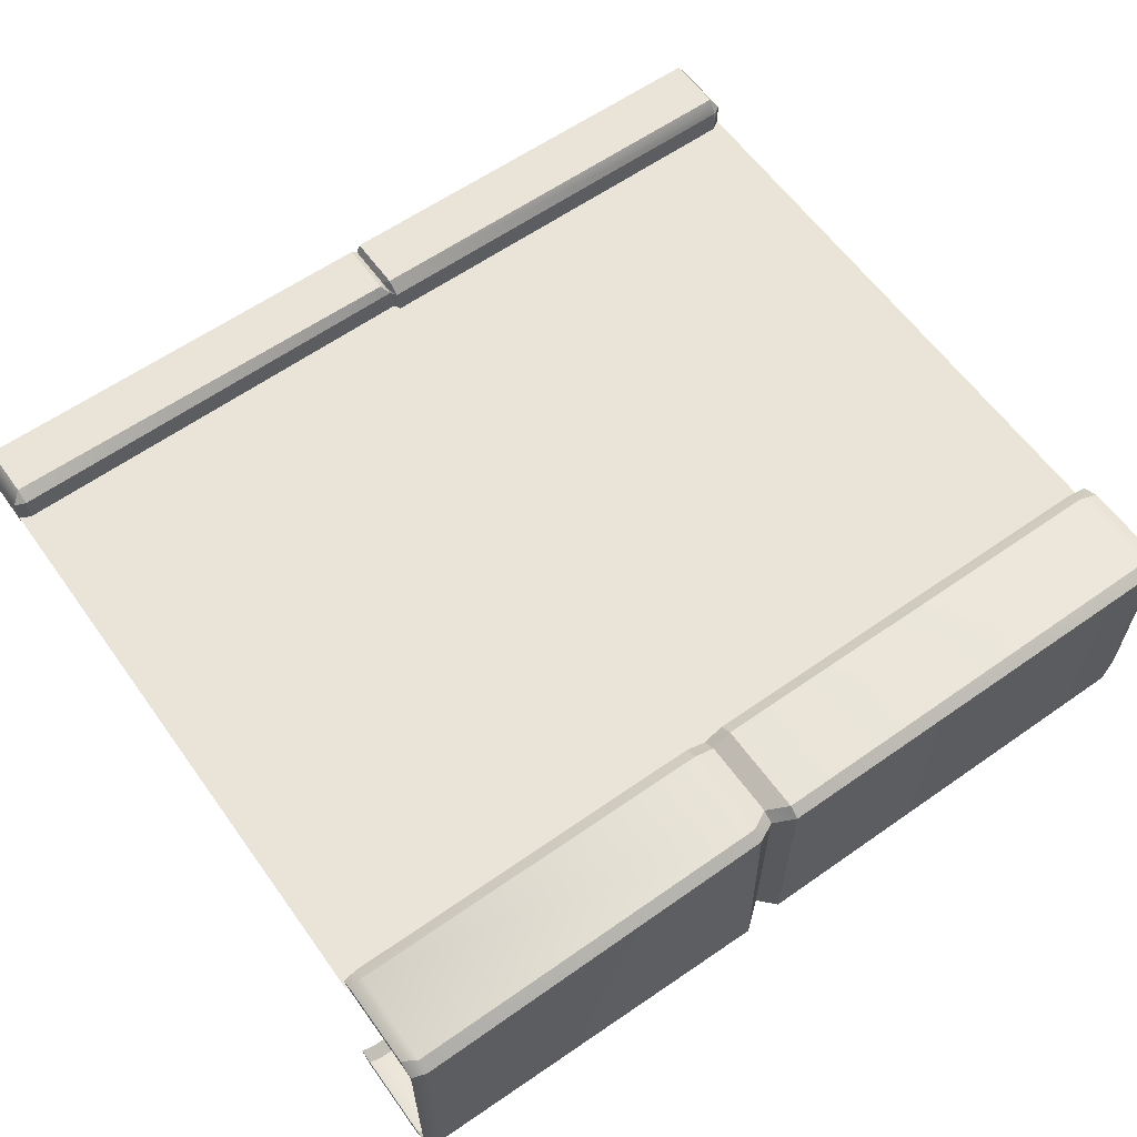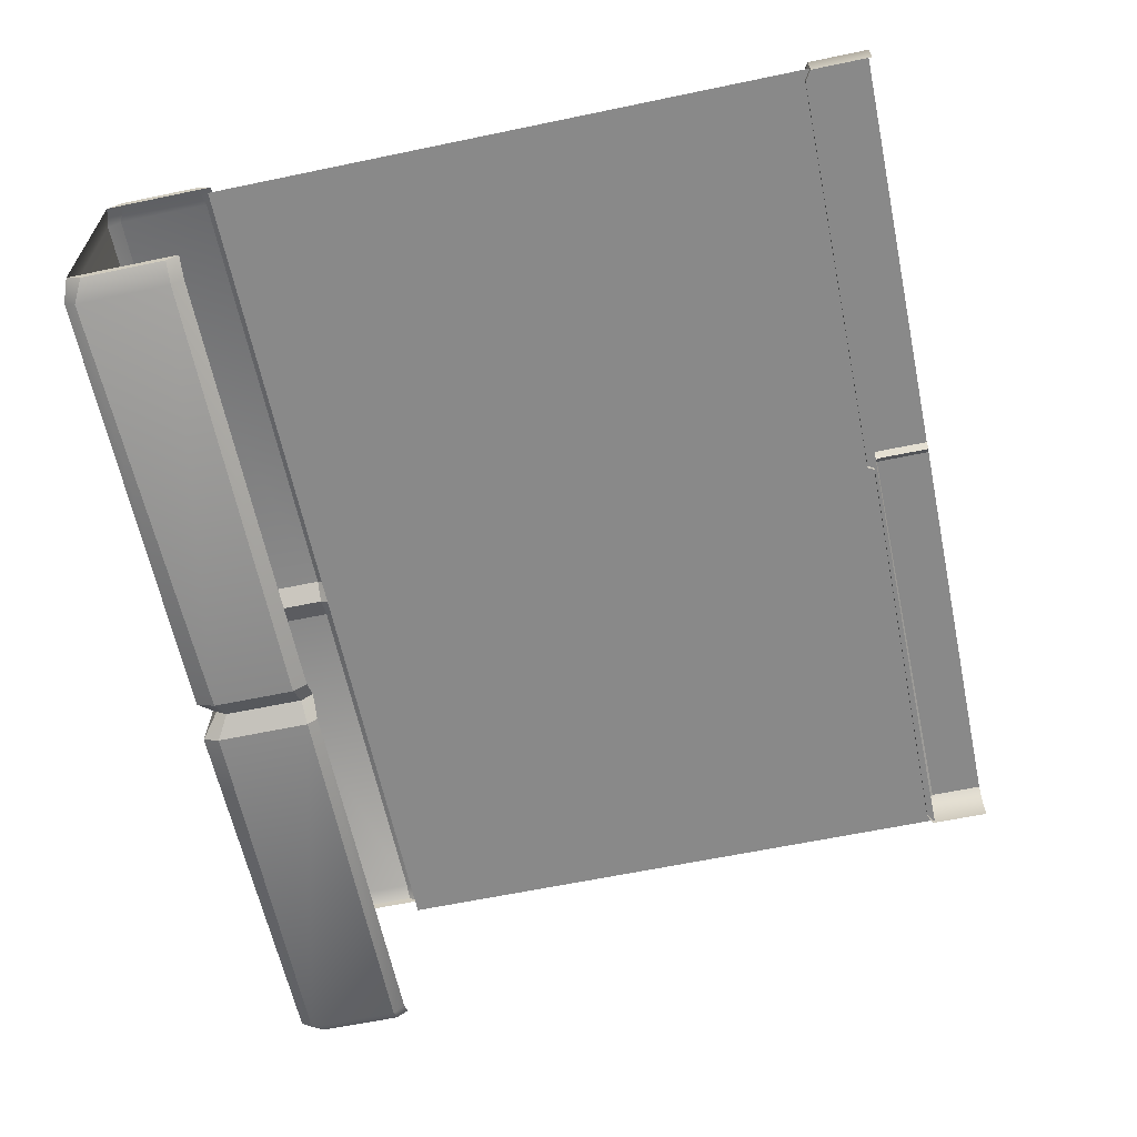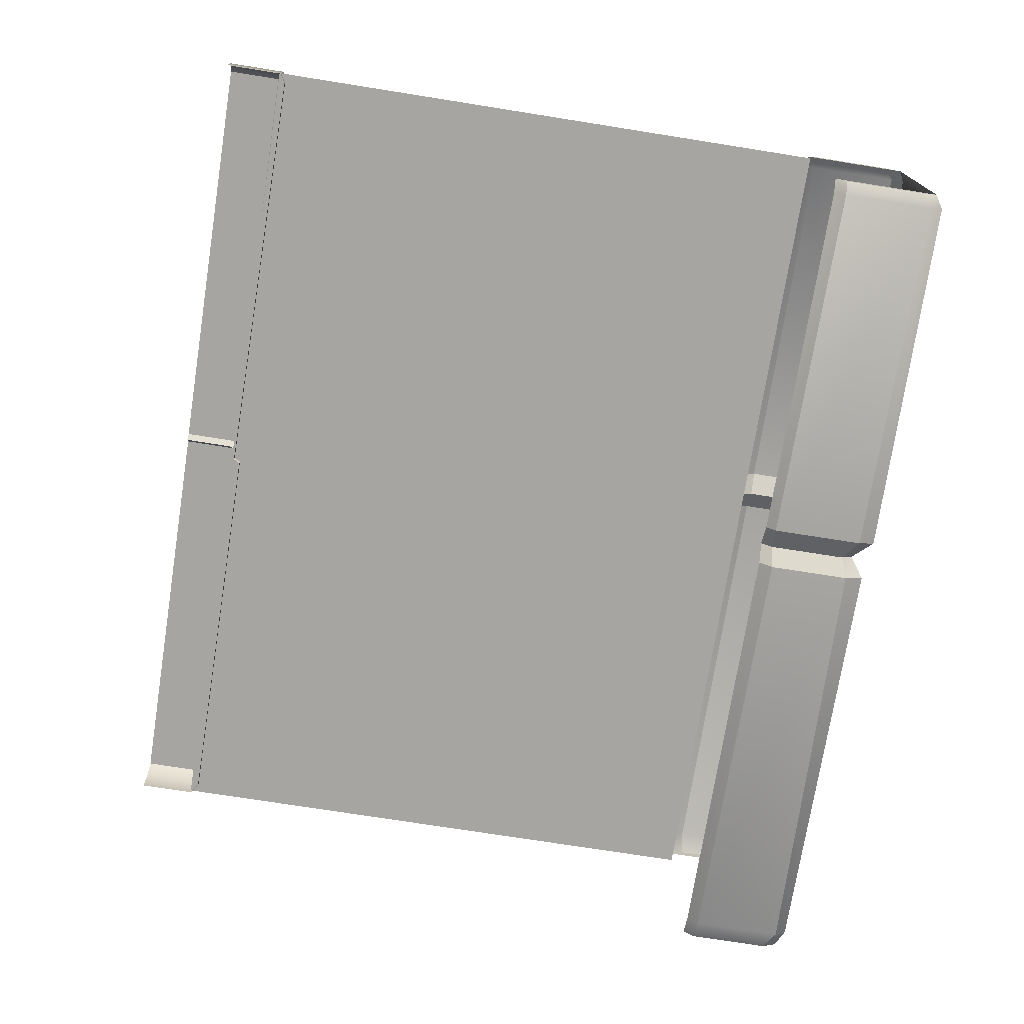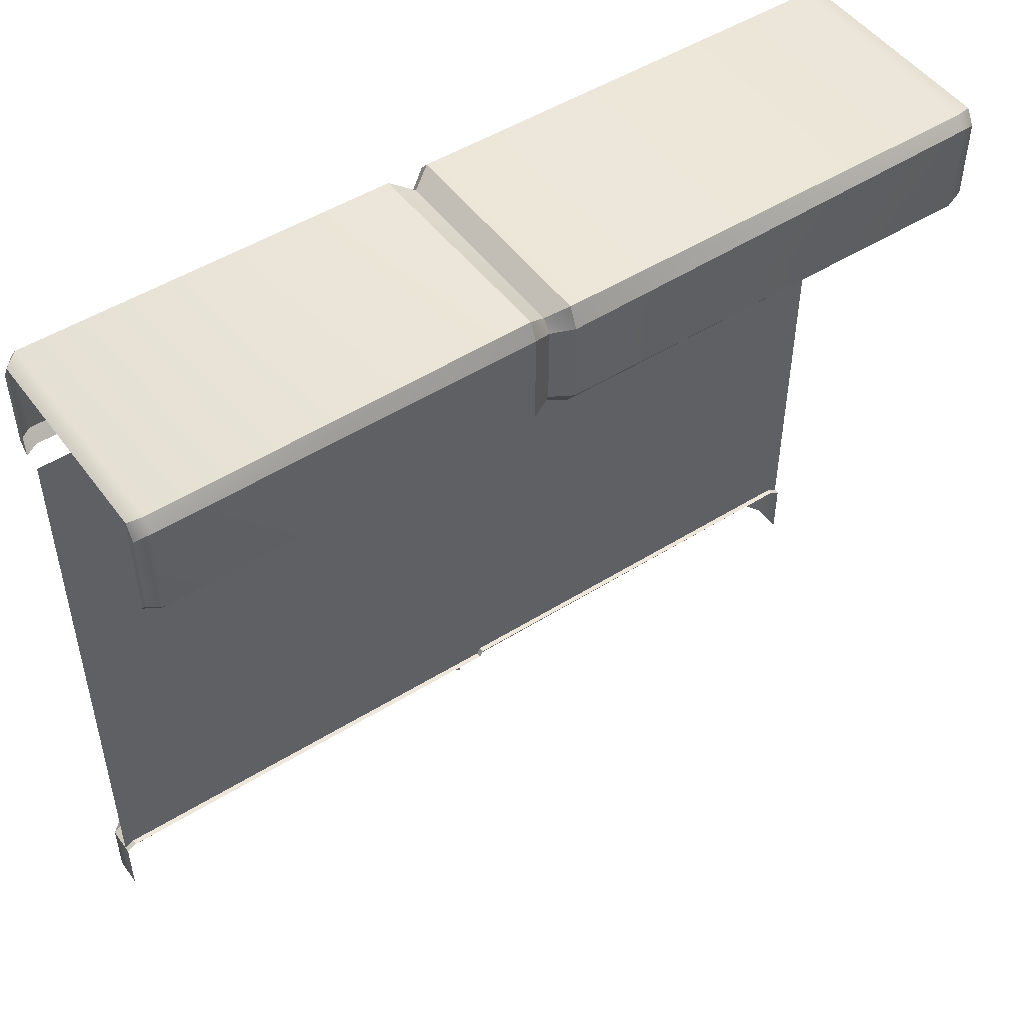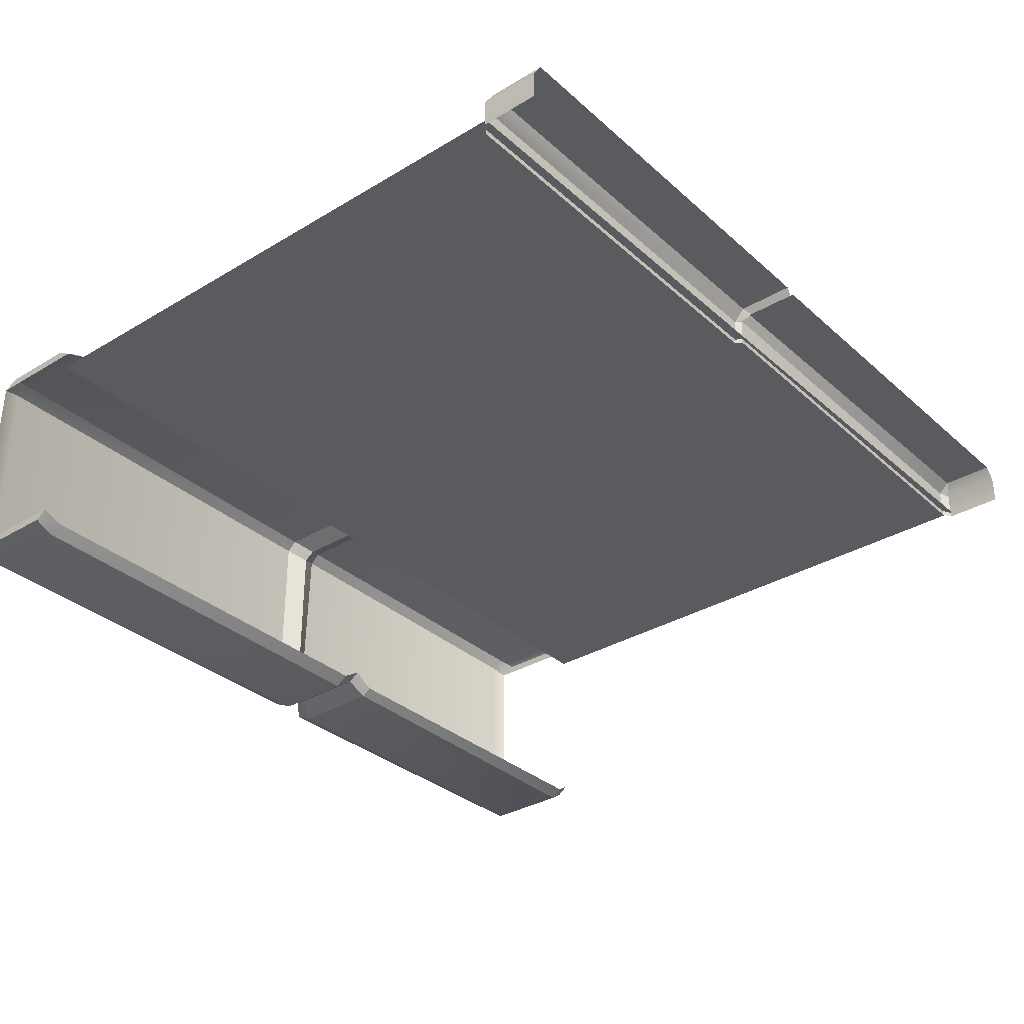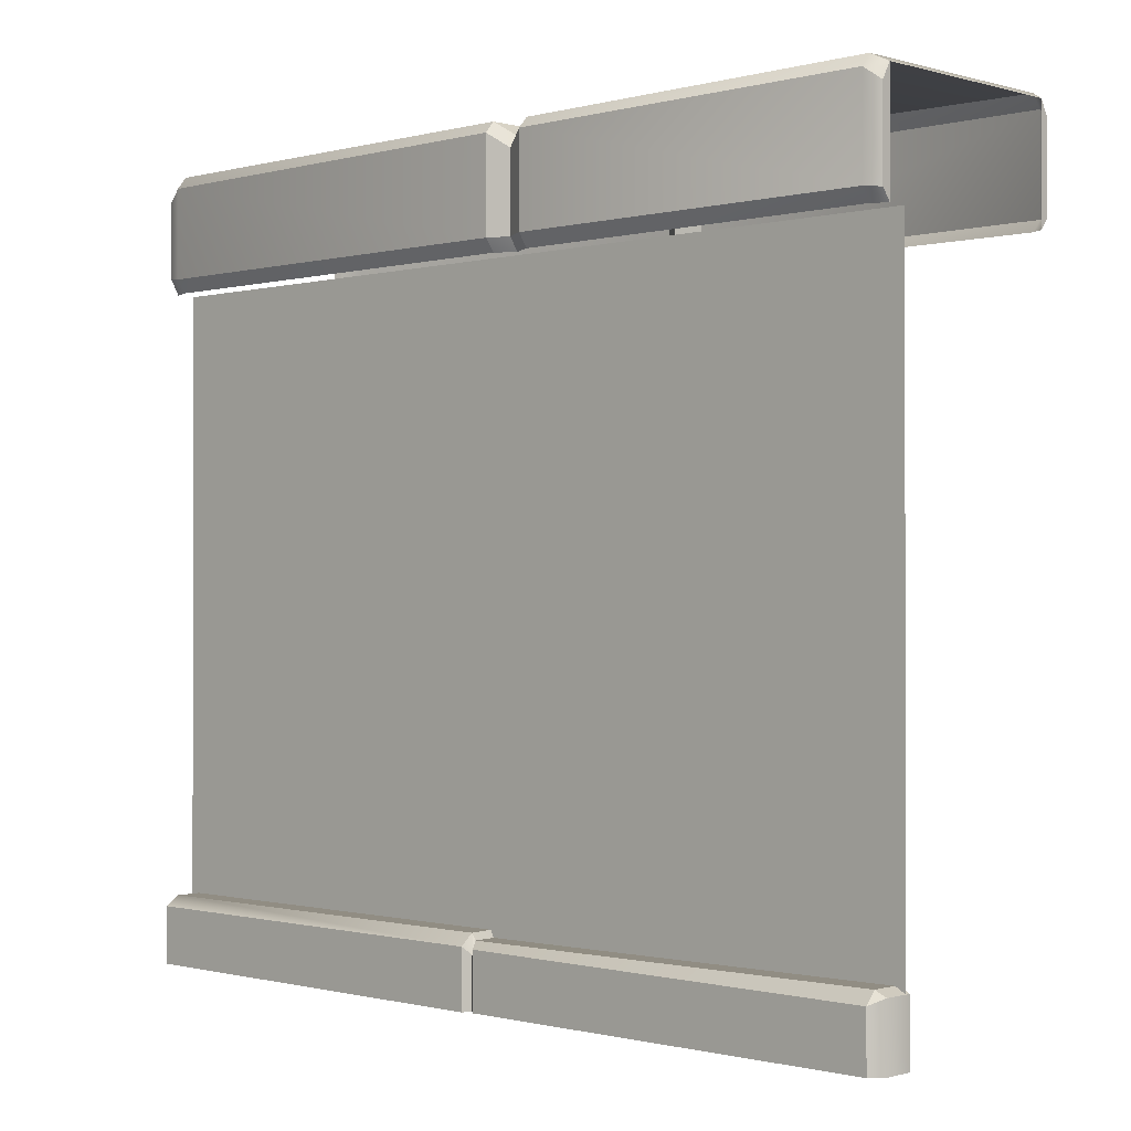
<metadata>
{"format":"obj","ext":"obj","renderer":"f3d","projection":"perspective","resolution":1024,"background":"white","views":[{"elev":60.8,"azim":144.4,"up":"+Z"},{"elev":-63.1,"azim":-78.1,"up":"+Z"},{"elev":-73.7,"azim":81.0,"up":"+Z"},{"elev":49.4,"azim":145.2,"up":"+Y"},{"elev":-32.9,"azim":-50.4,"up":"+Z"},{"elev":-0.6,"azim":44.1,"up":"+Y"}]}
</metadata>
<code>
g CH_BlockProp01_Long
v 0.0521 2.229 -0.3527
v -1.237 1.981 -0.3526
v 0.0521 1.988 -0.3527
v -1.237 2.251 -0.3526
v -1.3 2.221 -0.3275
v -1.3 1.982 -0.3275
v -1.3 1.949 0.3023
v -1.3 2.221 0.3275
v -1.3 1.994 0.3275
v -1.3 2.266 0.3023
v 1.262 2.253 0.3527
v 1.3 1.982 0.3275
v 1.262 1.985 0.3527
v 1.3 2.221 0.3275
v 0.173 2.252 0.3527
v 0.173 1.987 0.3527
v 1.3 1.949 -0.3023
v 1.3 2.221 -0.3275
v 1.3 1.982 -0.3275
v 1.3 2.266 -0.3023
v -1.237 2.252 0.3527
v -1.3 2.266 0.3023
v -1.237 2.287 0.3255
v -1.3 2.221 0.3275
v 0.0521 2.255 0.3527
v 0.0521 2.287 0.3255
v 0.0521 1.985 0.3527
v -1.237 2.252 0.3527
v 0.0521 2.255 0.3527
v -1.237 1.986 0.3527
v -1.3 2.221 0.3275
v -1.3 1.994 0.3275
v 1.262 2.251 -0.3527
v 0.173 2.3 -0.3255
v 0.173 2.25 -0.3478
v 1.262 2.287 -0.3255
v 1.3 2.266 -0.3023
v 1.3 2.221 -0.3275
v 0.173 2.283 0.3255
v 1.262 2.287 -0.3255
v 1.262 2.287 0.3255
v 0.173 2.3 -0.3255
v 1.3 2.266 0.3023
v 1.3 2.266 -0.3023
v -1.3 2.266 -0.3023
v -1.237 2.251 -0.3526
v -1.237 2.287 -0.3255
v -1.3 2.221 -0.3275
v 0.0521 2.287 -0.3255
v 0.0521 2.229 -0.3527
v -1.3 2.266 0.3023
v -1.237 2.287 -0.3255
v -1.237 2.287 0.3255
v -1.3 2.266 -0.3023
v 0.0521 2.287 -0.3255
v 0.0521 2.287 0.3255
v 1.3 2.266 0.3023
v 1.262 2.253 0.3527
v 1.262 2.287 0.3255
v 1.3 2.221 0.3275
v 0.173 2.283 0.3255
v 0.173 2.252 0.3527
v -1.3 1.949 0.3023
v -1.237 1.986 0.3527
v -1.237 1.949 0.3255
v -1.3 1.994 0.3275
v 0.0521 1.949 0.3255
v 0.0521 1.985 0.3527
v 0.0521 1.988 -0.3527
v -1.237 1.949 -0.3255
v 0.0521 1.949 -0.3255
v -1.237 1.981 -0.3526
v -1.3 1.949 -0.3023
v -1.3 1.982 -0.3275
v 1.3 1.949 -0.3023
v 1.262 1.982 -0.3527
v 1.262 1.949 -0.3255
v 1.3 1.982 -0.3275
v 0.173 1.949 -0.3255
v 0.173 1.976 -0.3478
v 0.173 1.949 0.3255
v 1.262 1.985 0.3527
v 1.262 1.949 0.3255
v 0.173 1.987 0.3527
v 1.3 1.949 0.3023
v 1.3 1.982 0.3275
v -1.3 1.949 -0.3023
v -1.3 2.221 -0.3275
v -1.3 2.266 -0.3023
v -1.3 1.982 -0.3275
v 1.3 1.982 0.3275
v 1.3 2.266 0.3023
v 1.3 1.949 0.3023
v 1.3 2.221 0.3275
v 0.1078 2.214 0.3193
v 0.173 1.987 0.3527
v 0.1078 1.986 0.3193
v 0.173 2.252 0.3527
v 0.1078 2.247 -0.2893
v 0.0521 2.229 -0.3527
v 0.1078 2.212 -0.3142
v 0.0521 2.287 -0.3255
v 0.1078 2.247 0.2944
v 0.0521 2.287 -0.3255
v 0.1078 2.247 -0.2893
v 0.0521 2.287 0.3255
v 0.1078 1.982 -0.3142
v 0.173 2.25 -0.3478
v 0.1078 2.212 -0.3142
v 0.173 1.976 -0.3478
v 0.1078 2.247 0.2944
v 0.173 2.252 0.3527
v 0.1078 2.214 0.3193
v 0.173 2.283 0.3255
v 0.1078 1.949 -0.2893
v 0.173 1.976 -0.3478
v 0.1078 1.982 -0.3142
v 0.173 1.949 -0.3255
v 0.1078 1.949 0.2944
v 0.0521 1.985 0.3527
v 0.1078 1.986 0.3193
v 0.0521 1.949 0.3255
v 0.0521 2.255 0.3527
v 0.1078 1.986 0.3193
v 0.0521 1.985 0.3527
v 0.1078 2.214 0.3193
v 0.0521 1.988 -0.3527
v 0.1078 2.212 -0.3142
v 0.0521 2.229 -0.3527
v 0.1078 1.982 -0.3142
v 0.0521 2.287 0.3255
v 0.1078 2.214 0.3193
v 0.0521 2.255 0.3527
v 0.1078 2.247 0.2944
v 0.0521 1.949 -0.3255
v 0.1078 1.982 -0.3142
v 0.0521 1.988 -0.3527
v 0.1078 1.949 -0.2893
v 0.173 2.3 -0.3255
v 0.1078 2.212 -0.3142
v 0.173 2.25 -0.3478
v 0.1078 2.247 -0.2893
v 0.173 2.283 0.3255
v 0.1078 2.247 -0.2893
v 0.173 2.3 -0.3255
v 0.1078 2.247 0.2944
v 0.173 1.949 0.3255
v 0.1078 1.986 0.3193
v 0.173 1.987 0.3527
v 0.1078 1.949 0.2944
v 1.262 2.251 -0.3527
v 0.173 1.976 -0.3478
v 1.262 1.982 -0.3527
v 0.173 2.25 -0.3478
v 1.3 2.221 -0.3275
v 1.3 1.982 -0.3275
v -1.3 1.949 0.247
v 1.3 0.1645 0.247
v -1.3 0.1645 0.247
v 1.3 1.949 0.247
v 1.27 0.1863 0.3227
v -0.02821 0.1735 0.2313
v 1.27 0.1863 0.2313
v -0.01651 0.1746 0.3227
v 0.004335 0.1563 0.3527
v 1.27 -0.007126 0.3527
v 0.004335 -0.007126 0.3527
v 1.27 0.1522 0.3527
v 1.3 -0.007126 0.3164
v 1.27 0.1522 0.3527
v 1.3 0.1699 0.3164
v 1.27 -0.007126 0.3527
v 0.004335 0.1563 0.3527
v 1.27 0.1863 0.3227
v 1.27 0.1522 0.3527
v -0.01651 0.1746 0.3227
v -0.02564 -0.007126 0.3632
v -0.01342 0.1392 0.3374
v -0.01342 -0.007126 0.3374
v -0.02564 0.1618 0.3632
v -0.02917 0.1933 0.3227
v -0.01342 0.1392 0.3374
v -0.02564 0.1618 0.3632
v -0.01651 0.1746 0.3227
v 0.004335 -0.007126 0.3527
v -0.01342 0.1392 0.3374
v 0.004335 0.1563 0.3527
v -0.01342 -0.007126 0.3374
v -0.01651 0.1746 0.3227
v 0.004335 0.1563 0.3527
v -0.01342 0.1392 0.3374
v -0.03852 0.1933 0.2313
v -1.269 0.1893 0.3227
v -1.27 0.1893 0.2313
v -0.02917 0.1933 0.3227
v 1.3 0.1699 0.3164
v 1.27 0.1522 0.3527
v 1.27 0.1863 0.3227
v -1.27 0.1893 0.2313
v -1.3 0.1699 0.3164
v -1.3 0.1699 0.2313
v -1.269 0.1893 0.3227
v -0.02564 0.1618 0.3632
v -1.27 0.1606 0.3632
v -0.02917 0.1933 0.3227
v -1.3 0.1699 0.3164
v -1.27 -0.007126 0.3632
v -1.3 -0.007126 0.3164
v -1.27 0.1606 0.3632
v -1.27 0.1606 0.3632
v -1.3 0.1699 0.3164
v -1.269 0.1893 0.3227
v -1.27 0.1606 0.3632
v -0.02564 -0.007126 0.3632
v -1.27 -0.007126 0.3632
v -0.02564 0.1618 0.3632
v 1.3 0.1699 0.3164
v 1.3 -0.007126 0.2313
v 1.3 -0.007126 0.3164
v 1.3 0.1699 0.2313
v -0.02821 0.1735 0.2313
v -0.02917 0.1933 0.3227
v -0.03852 0.1933 0.2313
v -0.01651 0.1746 0.3227
v 1.3 0.1699 0.3164
v 1.27 0.1863 0.2313
v 1.3 0.1699 0.2313
v 1.27 0.1863 0.3227
v -1.3 0.1699 0.2313
v -1.3 -0.007126 0.3164
v -1.3 -0.007126 0.2313
v -1.3 0.1699 0.3164
g CH_BlockProp01_Long_0
f 3 2 1
f 4 1 2
f 4 2 5
f 6 5 2
f 9 8 7
f 10 7 8
f 13 12 11
f 14 11 12
f 11 15 13
f 16 13 15
f 19 18 17
f 20 17 18
f 23 22 21
f 24 21 22
f 21 25 23
f 26 23 25
f 29 28 27
f 30 27 28
f 28 31 30
f 32 30 31
f 35 34 33
f 36 33 34
f 36 37 33
f 38 33 37
f 41 40 39
f 42 39 40
f 41 43 40
f 44 40 43
f 47 46 45
f 48 45 46
f 47 49 46
f 50 46 49
f 53 52 51
f 54 51 52
f 52 53 55
f 56 55 53
f 59 58 57
f 60 57 58
f 59 61 58
f 62 58 61
f 65 64 63
f 66 63 64
f 65 67 64
f 68 64 67
f 71 70 69
f 72 69 70
f 70 73 72
f 74 72 73
f 77 76 75
f 78 75 76
f 77 79 76
f 80 76 79
f 83 82 81
f 84 81 82
f 83 85 82
f 86 82 85
f 89 88 87
f 90 87 88
f 93 92 91
f 94 91 92
f 97 96 95
f 98 95 96
f 101 100 99
f 102 99 100
f 105 104 103
f 106 103 104
f 109 108 107
f 110 107 108
f 113 112 111
f 114 111 112
f 117 116 115
f 118 115 116
f 121 120 119
f 122 119 120
f 125 124 123
f 126 123 124
f 129 128 127
f 130 127 128
f 133 132 131
f 134 131 132
f 137 136 135
f 138 135 136
f 141 140 139
f 142 139 140
f 145 144 143
f 146 143 144
f 149 148 147
f 150 147 148
f 153 152 151
f 154 151 152
f 151 155 153
f 156 153 155
f 159 158 157
f 160 157 158
f 163 162 161
f 164 161 162
f 167 166 165
f 168 165 166
f 171 170 169
f 172 169 170
f 175 174 173
f 176 173 174
f 179 178 177
f 180 177 178
f 183 182 181
f 184 181 182
f 187 186 185
f 188 185 186
f 191 190 189
f 194 193 192
f 195 192 193
f 198 197 196
f 201 200 199
f 202 199 200
f 204 203 202
f 205 202 203
f 208 207 206
f 209 206 207
f 212 211 210
f 215 214 213
f 216 213 214
f 219 218 217
f 220 217 218
f 223 222 221
f 224 221 222
f 227 226 225
f 228 225 226
f 231 230 229
f 232 229 230

</code>
